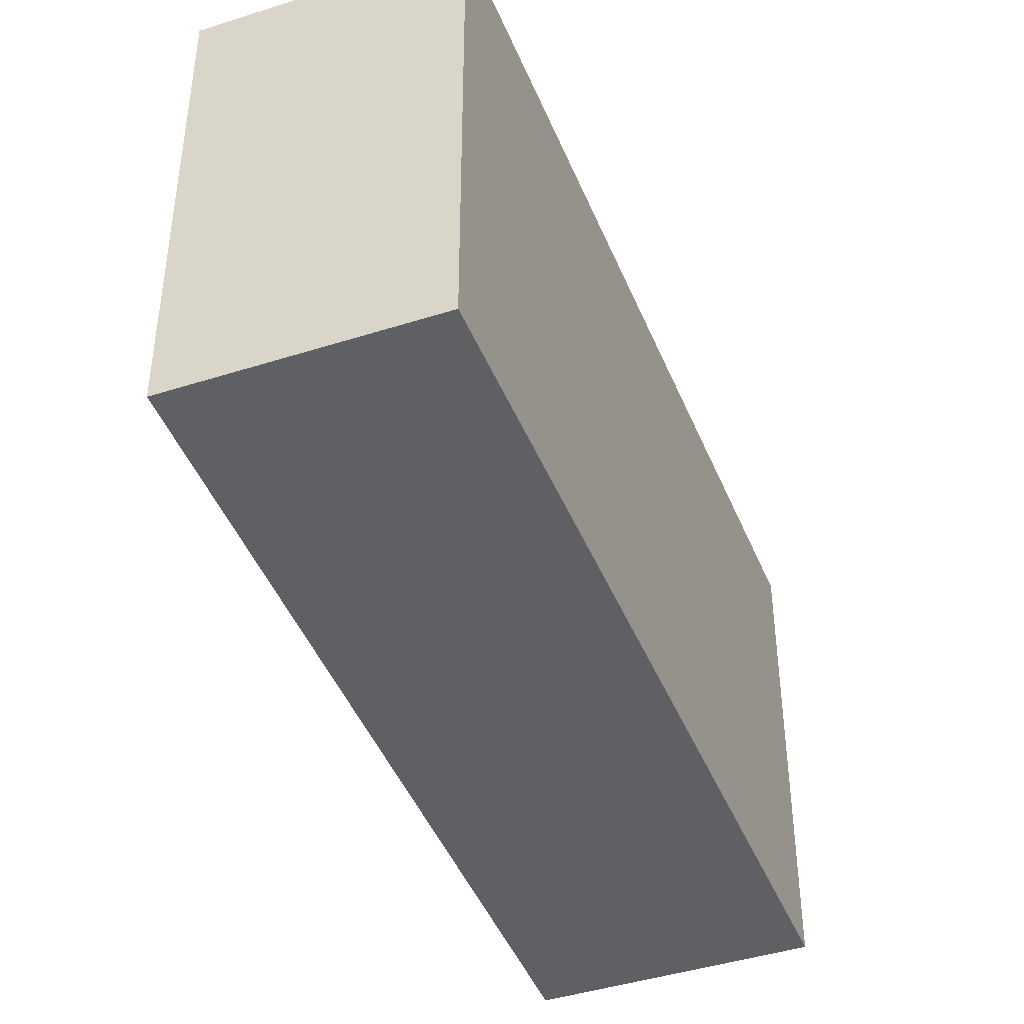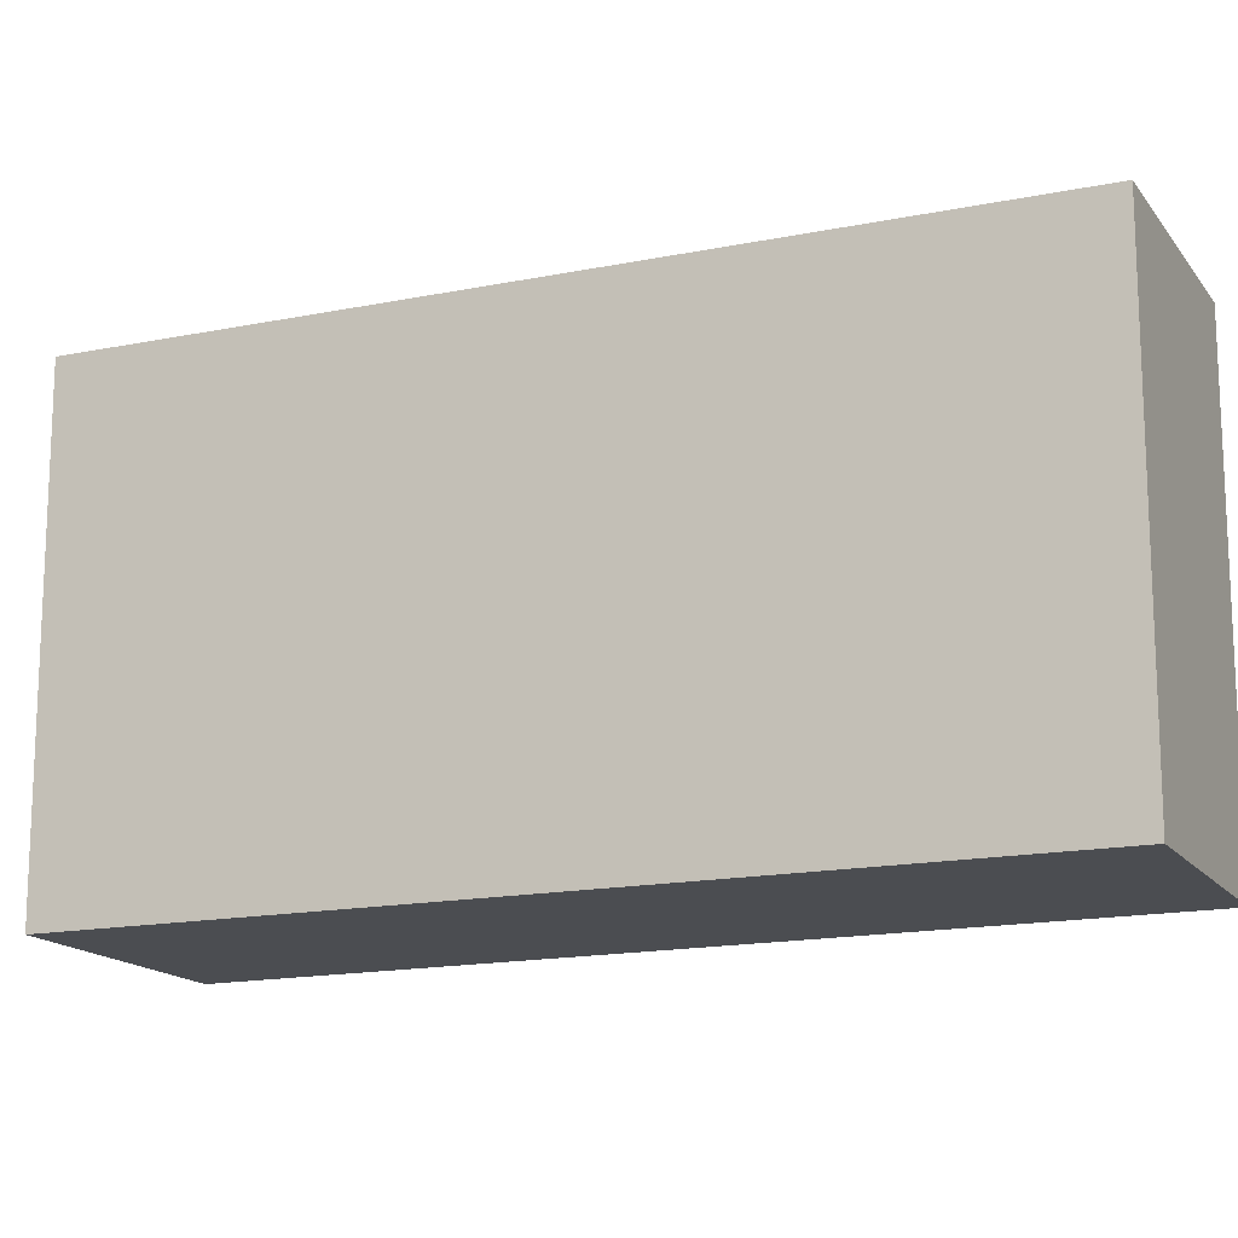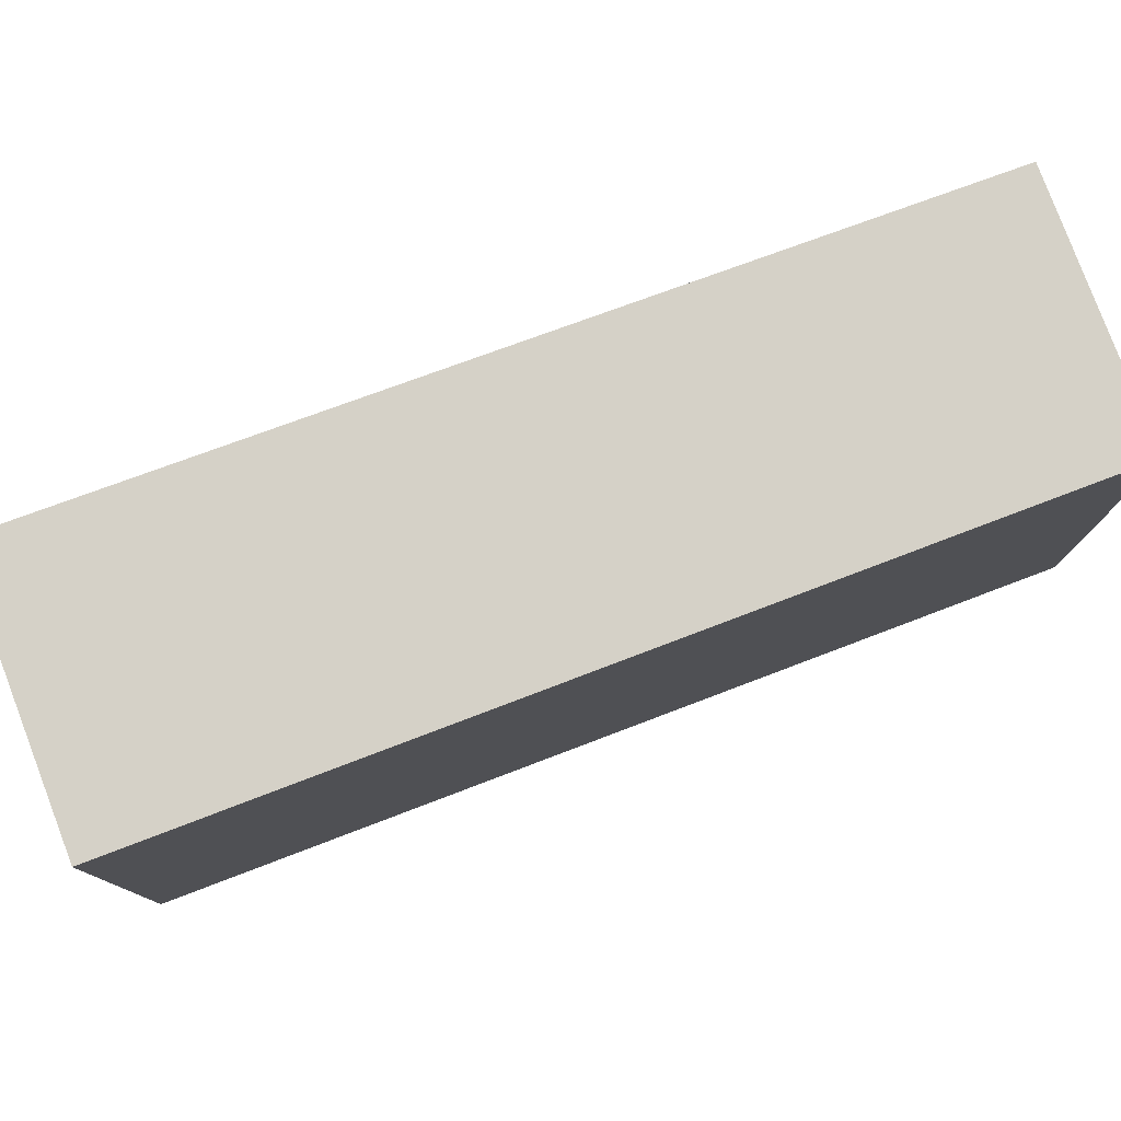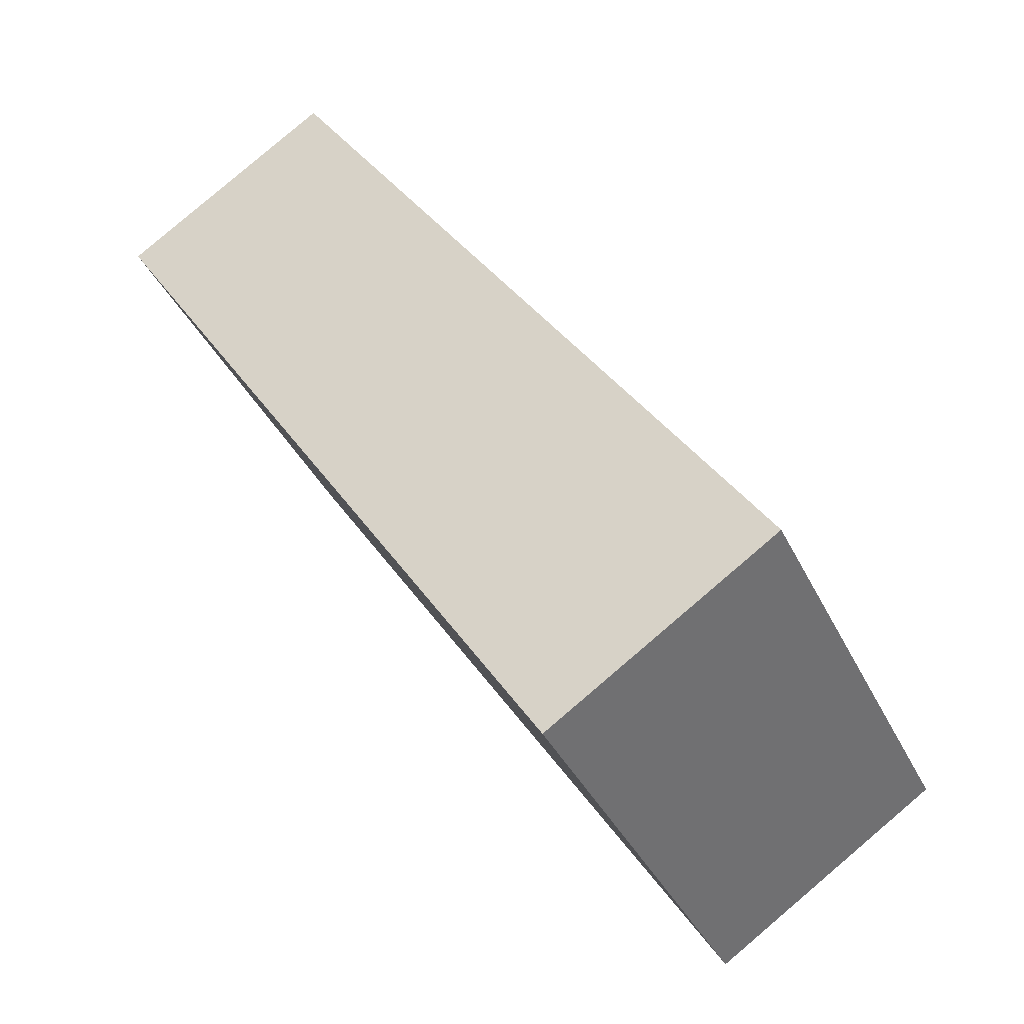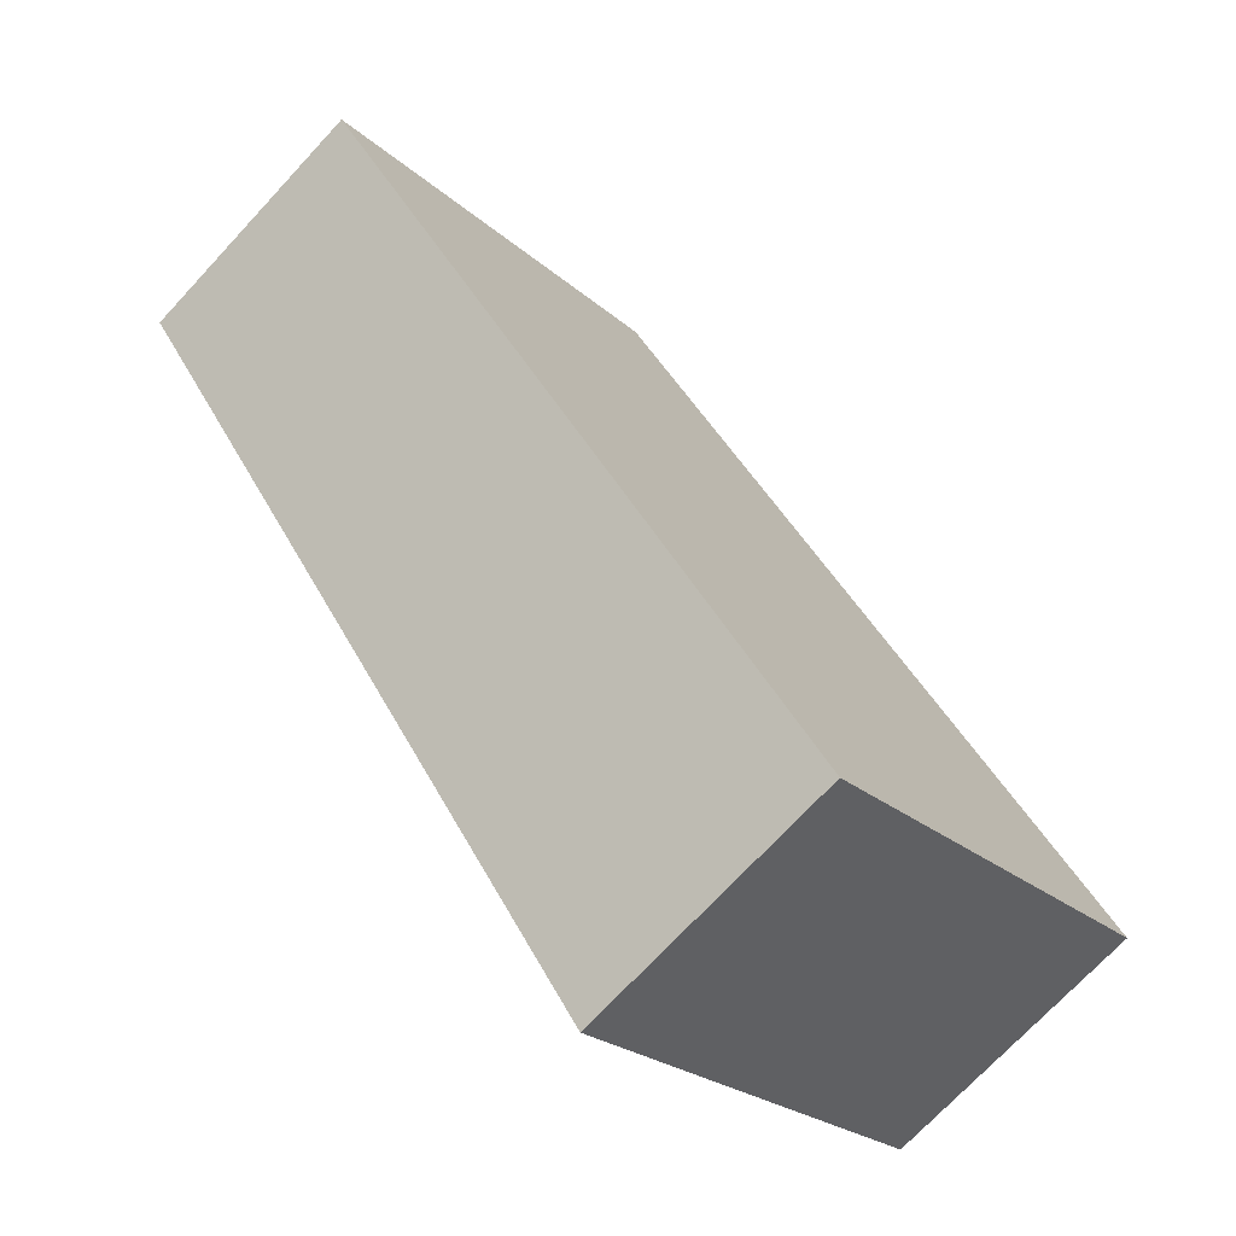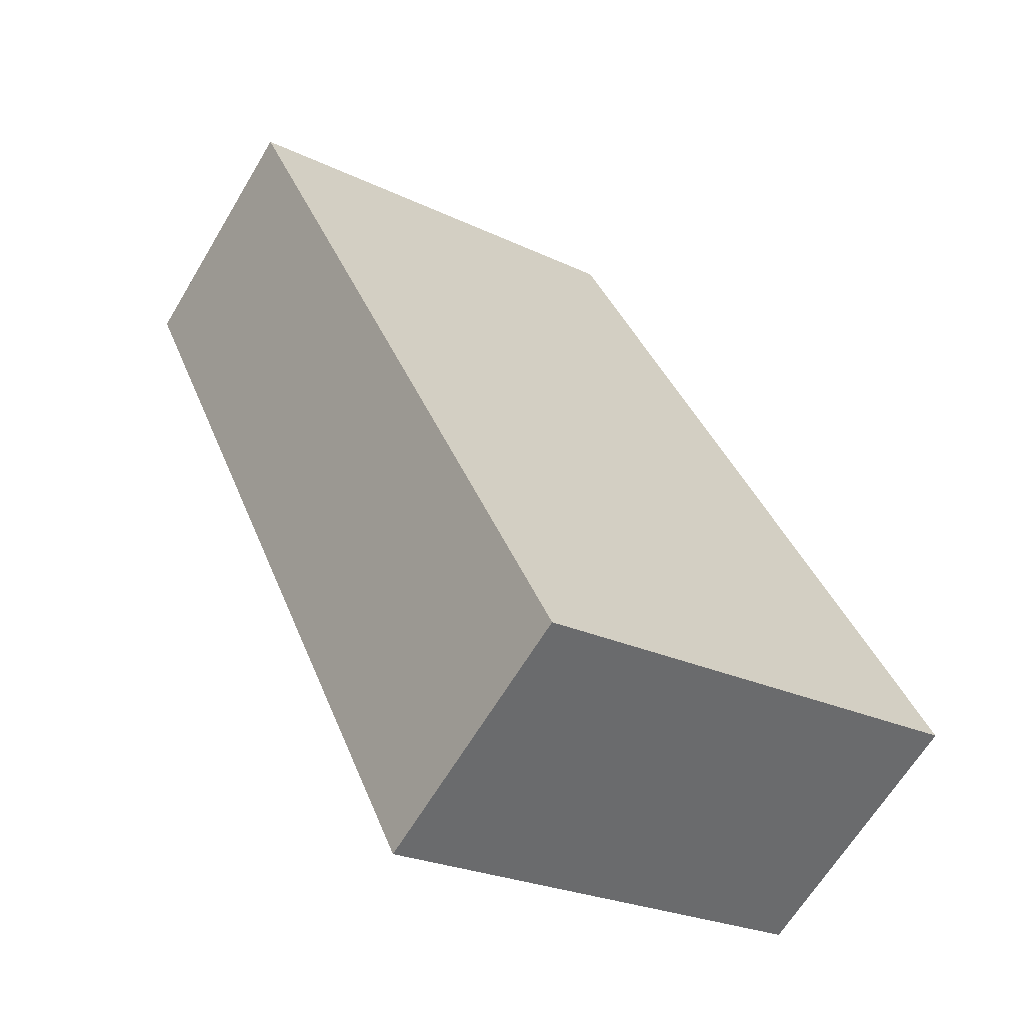
<metadata>
{"format":"obj","ext":"obj","renderer":"f3d","projection":"perspective","resolution":1024,"background":"white","views":[{"elev":-43.8,"azim":54.4,"up":"+Y"},{"elev":-15.6,"azim":-32.8,"up":"+Y"},{"elev":79.6,"azim":-76.9,"up":"+Y"},{"elev":-37.6,"azim":-156.6,"up":"+Z"},{"elev":-23.5,"azim":-145.3,"up":"+Z"},{"elev":-24.5,"azim":-128.3,"up":"+Z"}]}
</metadata>
<code>
v  3.119 2.086 2.631
v  0 2.086 1.277e-16
v  2.184 2.086 3.258
v  0.984 2.086 -0.66
v  2.184 -1.995e-16 3.258
v  3.119 -1.611e-16 2.631
v  0.984 4.041e-17 -0.66
v  0 0 0
g defaultobject
f 1 2 3
f 2 1 4
f 5 1 3
f 1 5 6
f 6 4 1
f 4 6 7
f 7 2 4
f 2 7 8
f 8 3 2
f 3 8 5
f 8 6 5
f 6 8 7

</code>
